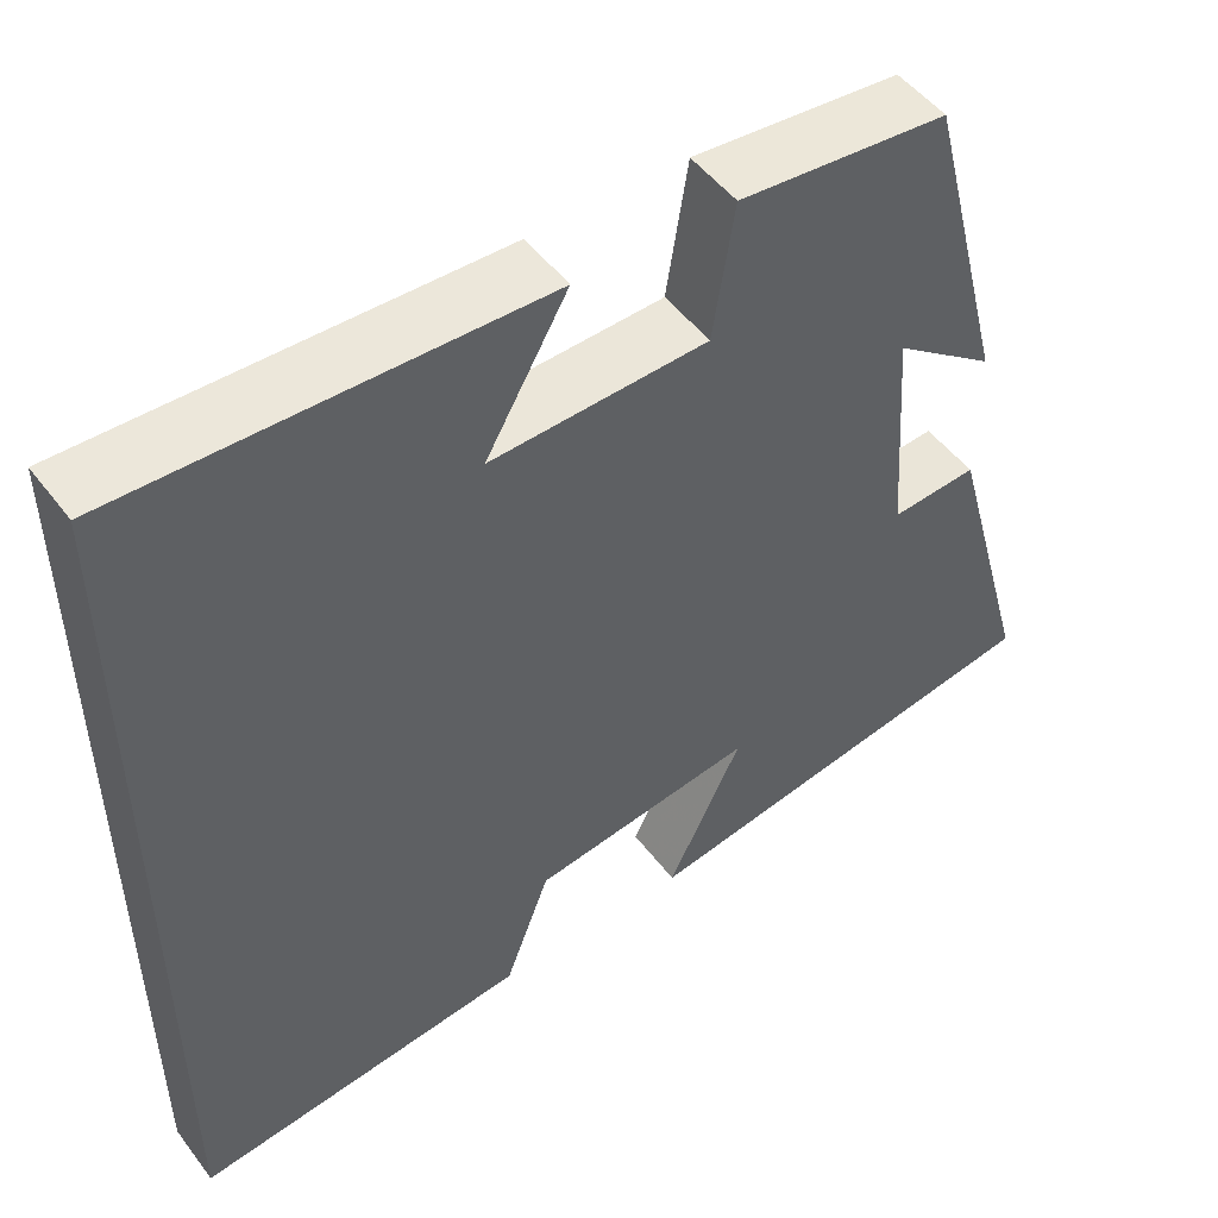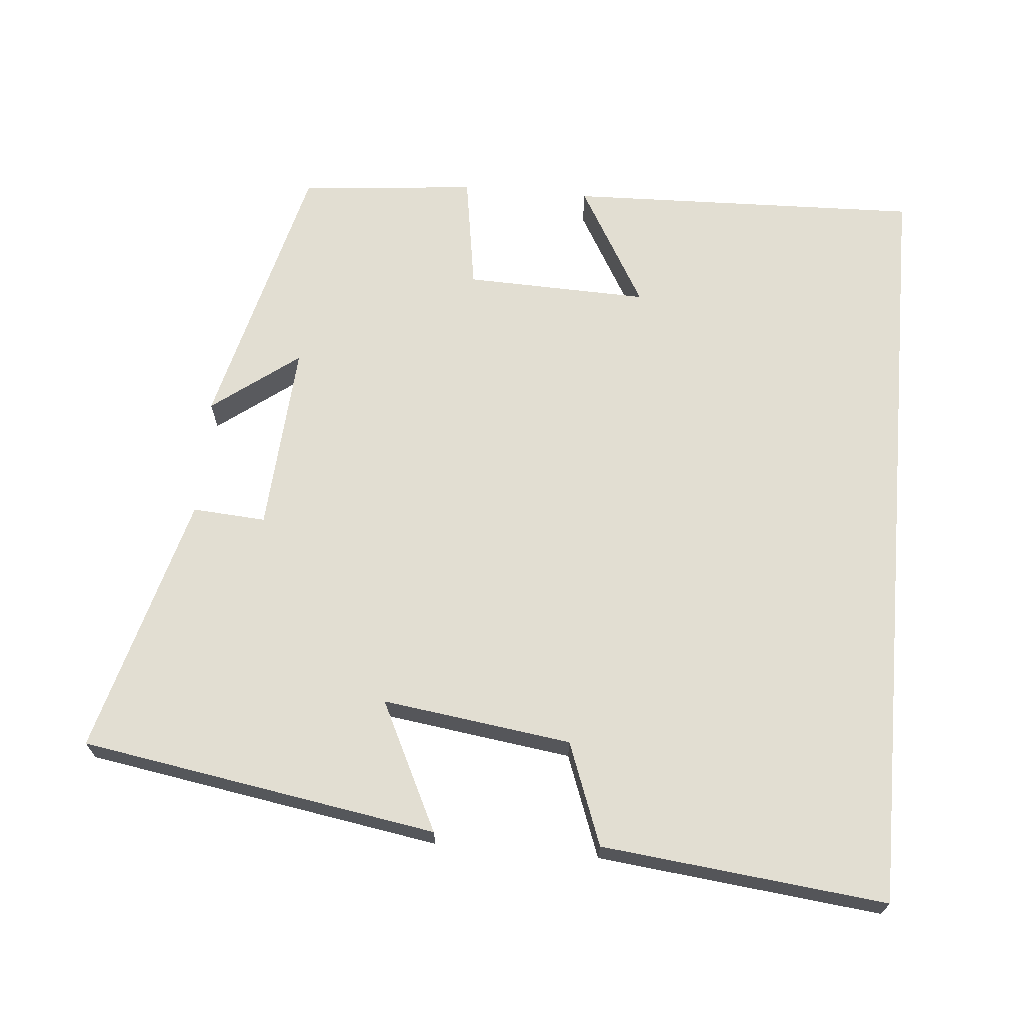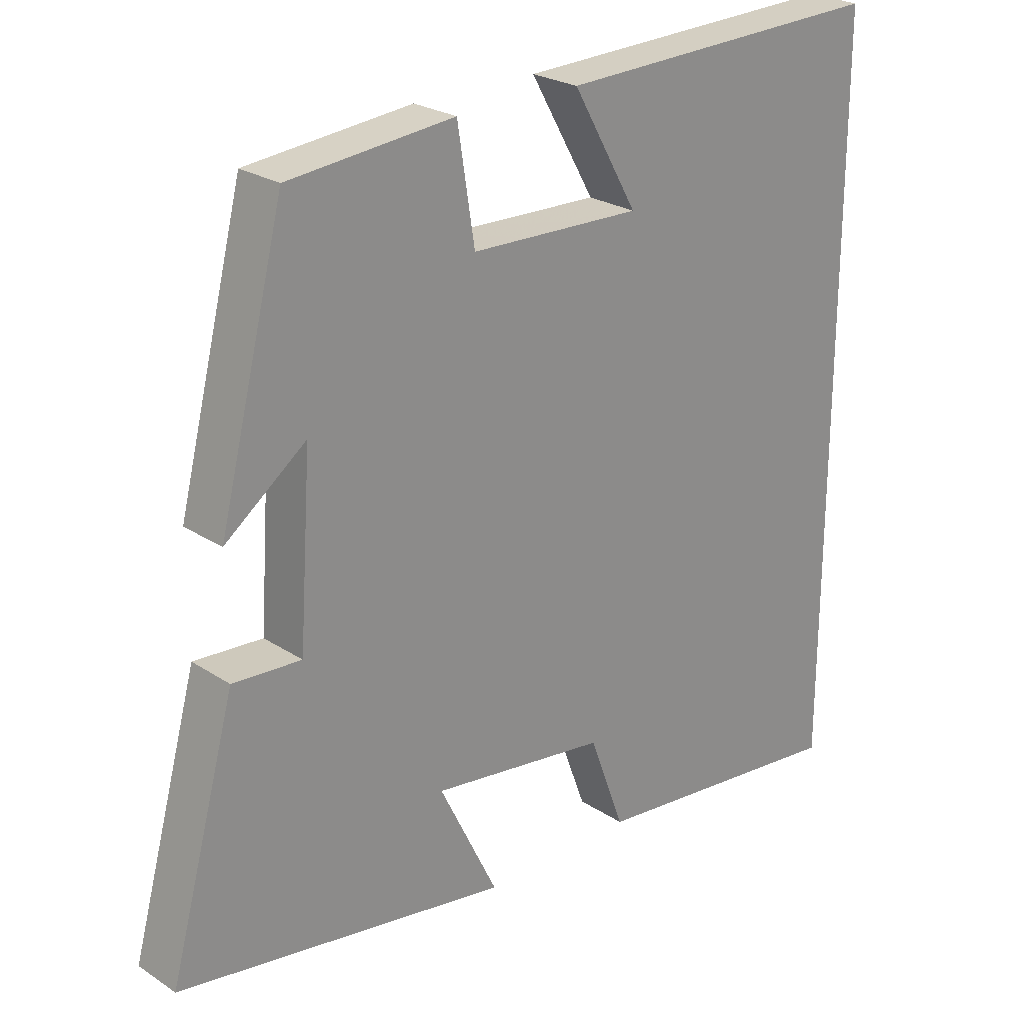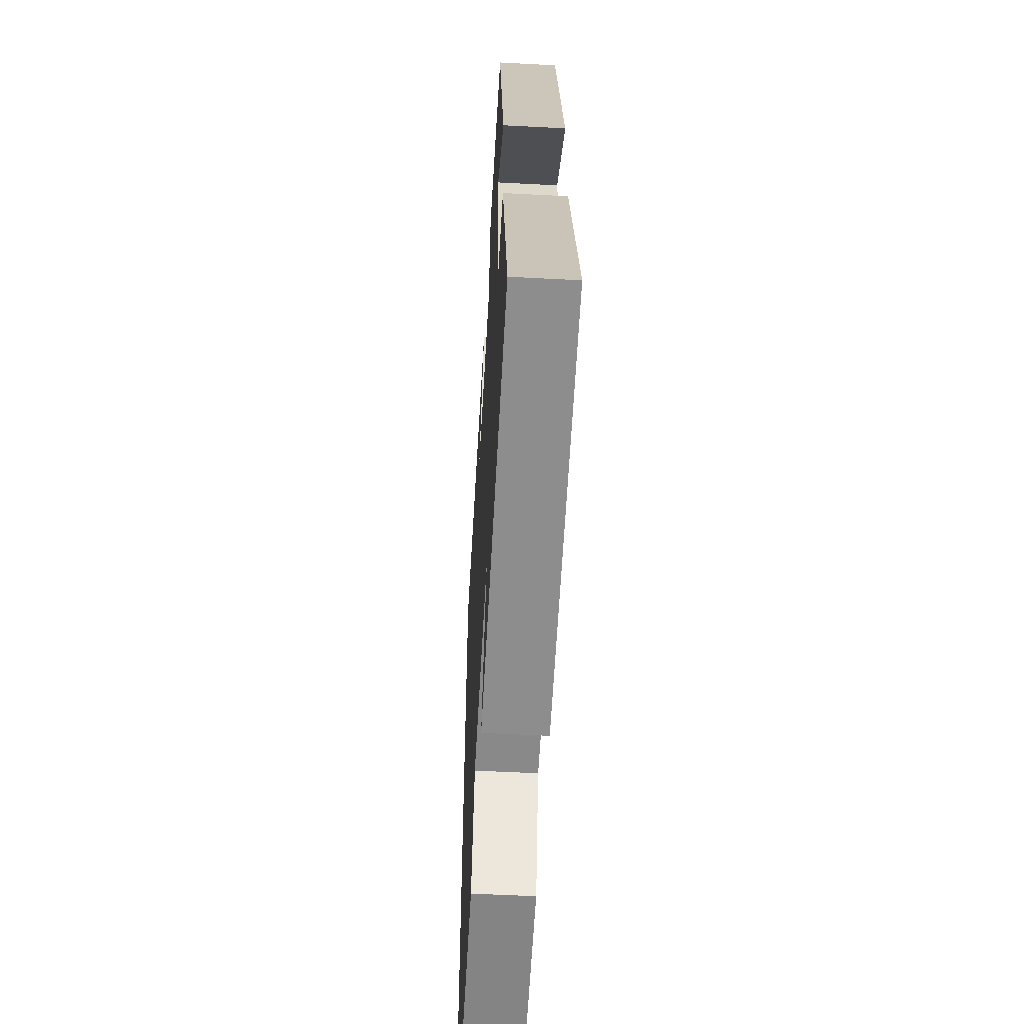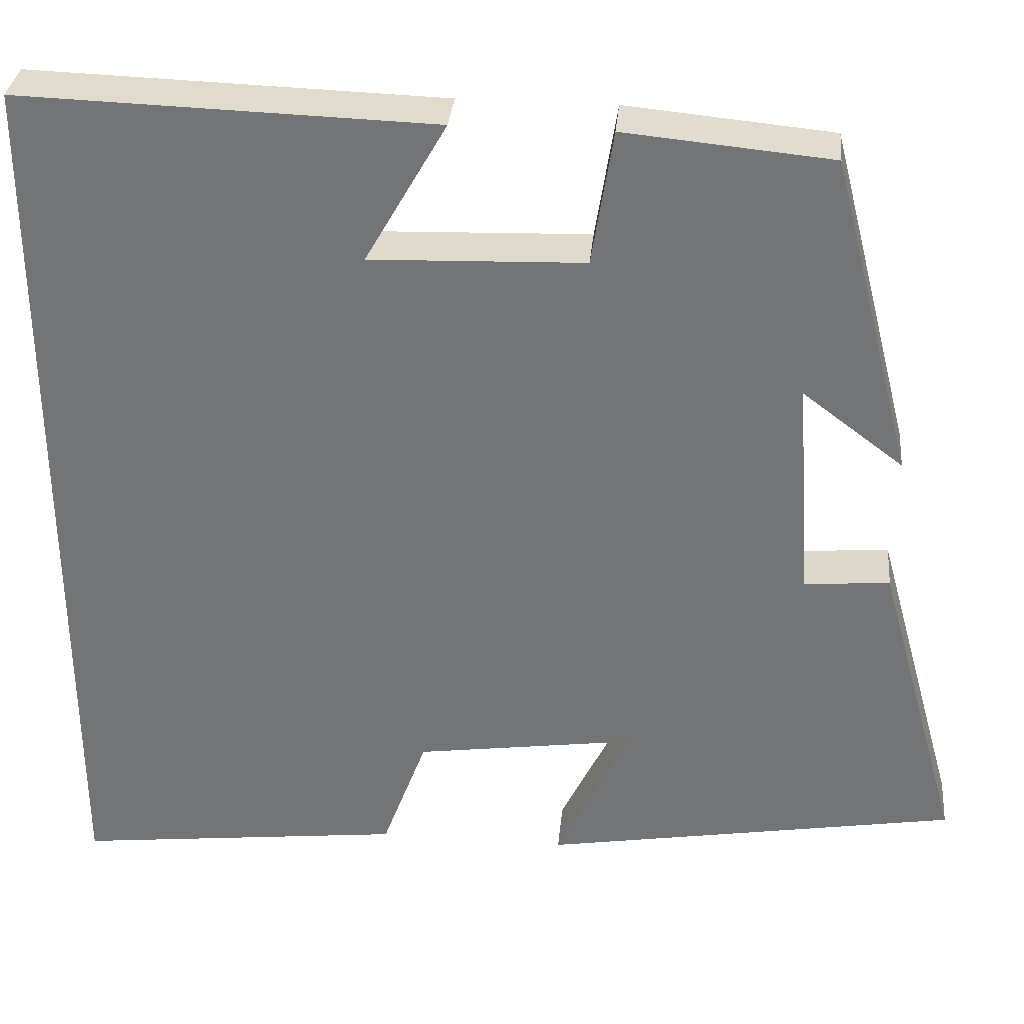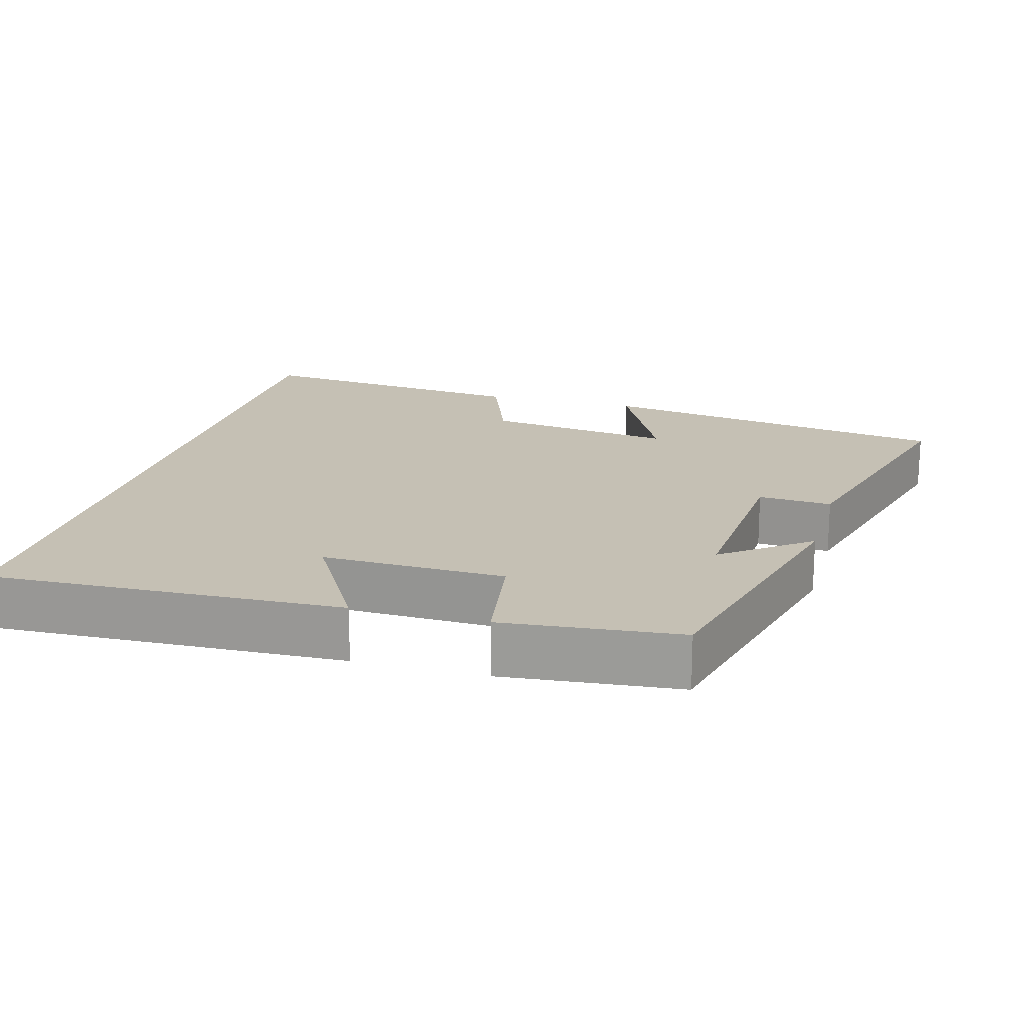
<metadata>
{"format":"obj","ext":"obj","renderer":"f3d","projection":"perspective","resolution":1024,"background":"white","views":[{"elev":50.2,"azim":-35.8,"up":"+Z"},{"elev":67.8,"azim":-175.0,"up":"+Y"},{"elev":24.8,"azim":136.7,"up":"+Z"},{"elev":-55.1,"azim":86.8,"up":"+Z"},{"elev":33.2,"azim":5.4,"up":"+Z"},{"elev":18.3,"azim":15.3,"up":"+Y"}]}
</metadata>
<code>
v 0.404 0.07 0.477
v 0.5 0.07 0.1
v 0.382 0.07 0.189
v 0.4 0.07 -0.071
v 0.5 0.07 -0.064
v 0.598 0.07 -0.419
v 0.112 0.07 -0.5
v 0.198 0.07 -0.324
v -0.06 0.07 -0.36
v -0.112 0.07 -0.5
v -0.5 0.07 -0.543
v -0.5 0.07 0.515
v -0.017 0.07 0.5
v -0.112 0.07 0.334
v 0.138 0.07 0.342
v 0.163 0.07 0.5
v 0.404 0 0.477
v 0.5 0 0.1
v 0.382 0 0.189
v 0.4 0 -0.071
v 0.5 0 -0.064
v 0.598 0 -0.419
v 0.112 0 -0.5
v 0.198 0 -0.324
v -0.06 0 -0.36
v -0.112 0 -0.5
v -0.5 0 -0.543
v -0.5 0 0.515
v -0.017 0 0.5
v -0.112 0 0.334
v 0.138 0 0.342
v 0.163 0 0.5
f 15 16 1
f 12 13 14
f 10 11 12 14
f 9 10 14 15
f 8 9 15 1
f 4 5 6 7
f 4 7 8
f 3 4 8
f 1 2 3
f 1 3 8
f 17 32 31
f 30 29 28
f 30 28 27 26
f 31 30 26 25
f 17 31 25 24
f 23 22 21 20
f 24 23 20
f 24 20 19
f 19 18 17
f 24 19 17
f 1 17 18 2
f 2 18 19 3
f 3 19 20 4
f 4 20 21 5
f 5 21 22 6
f 6 22 23 7
f 7 23 24 8
f 8 24 25 9
f 9 25 26 10
f 10 26 27 11
f 11 27 28 12
f 12 28 29 13
f 13 29 30 14
f 14 30 31 15
f 15 31 32 16
f 16 32 17 1

</code>
